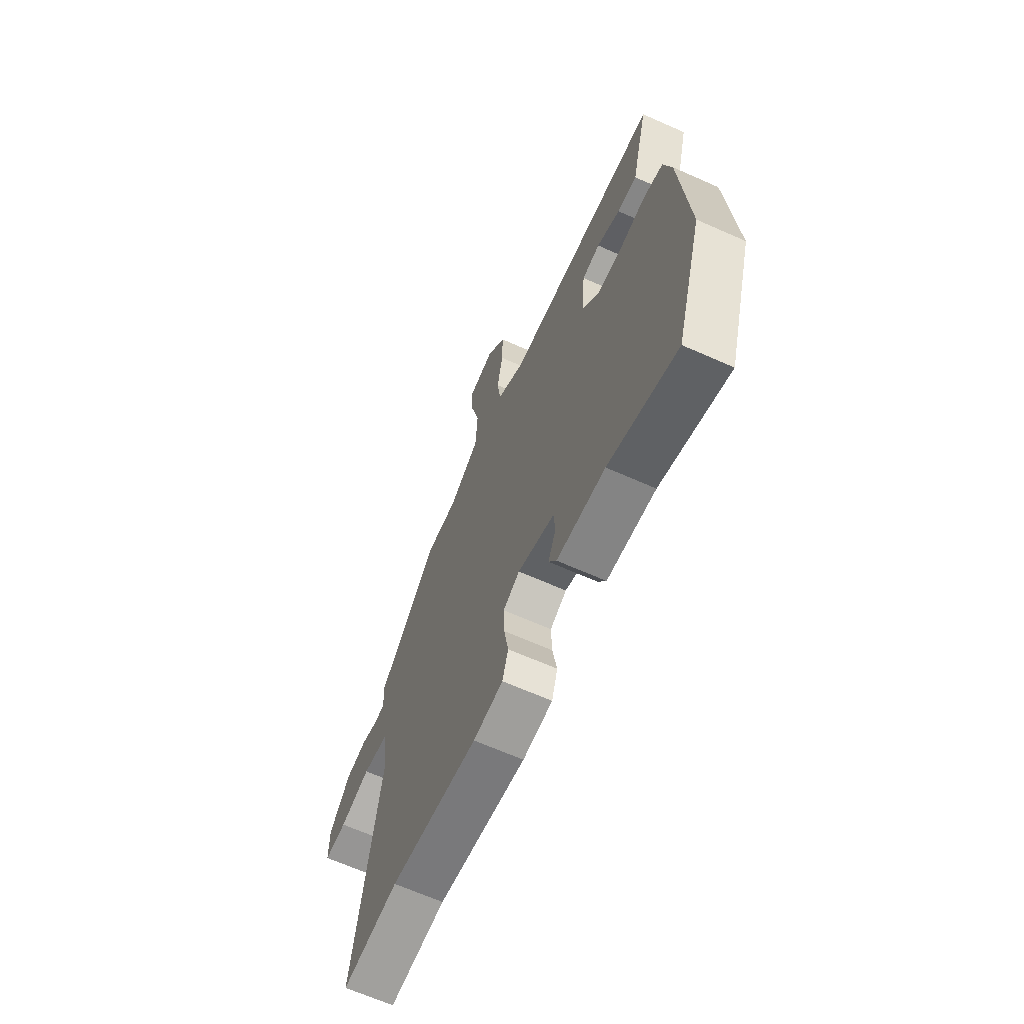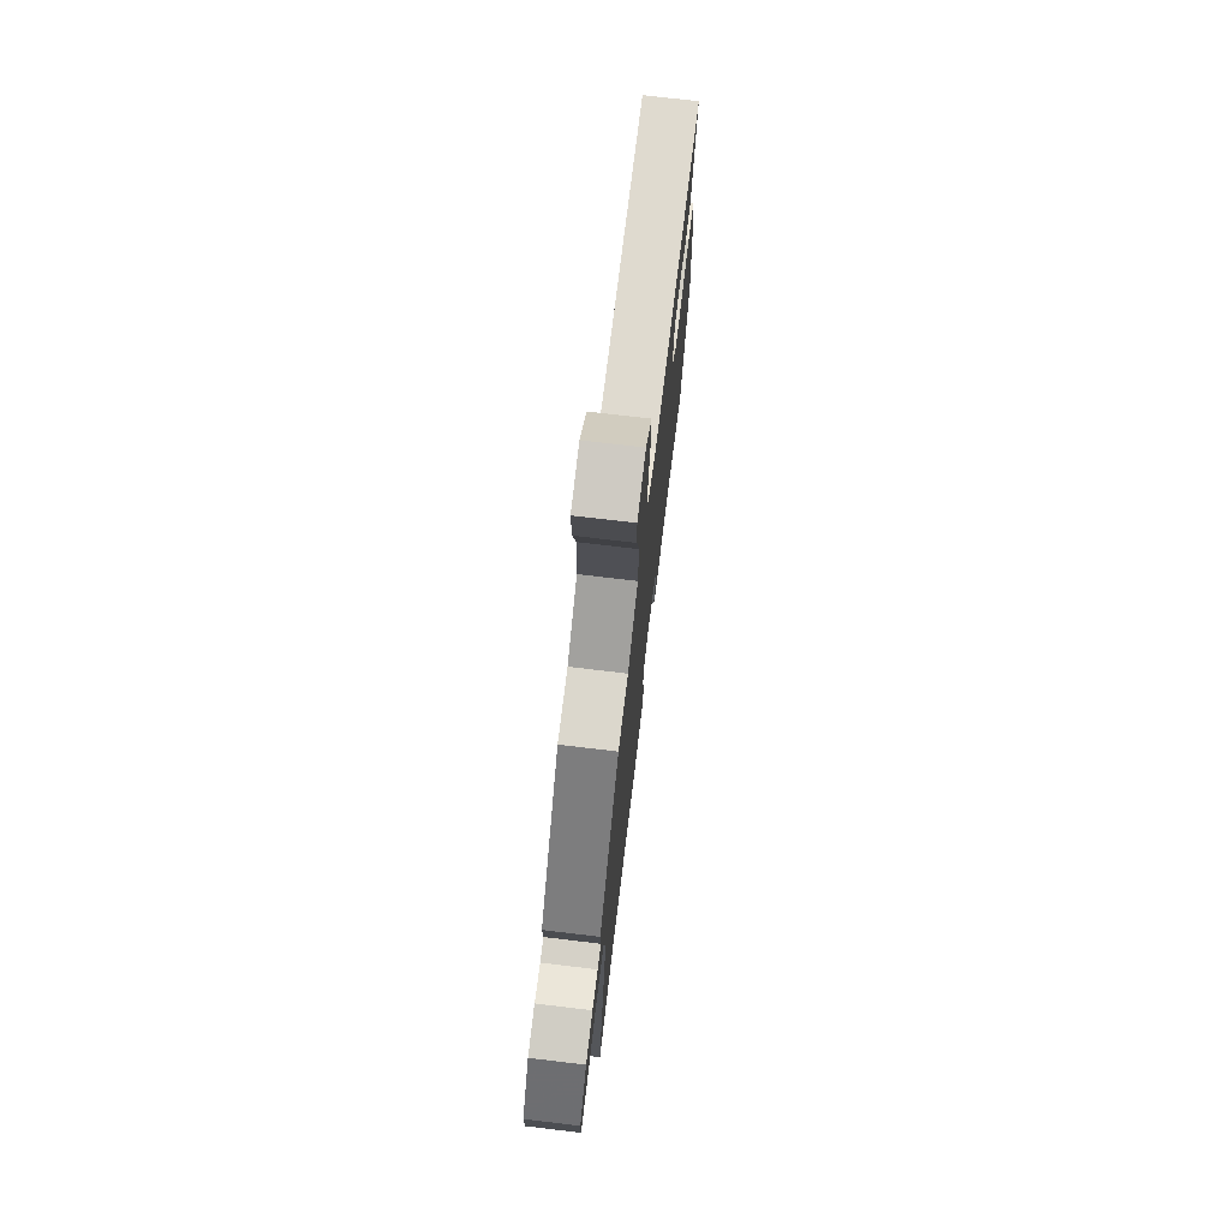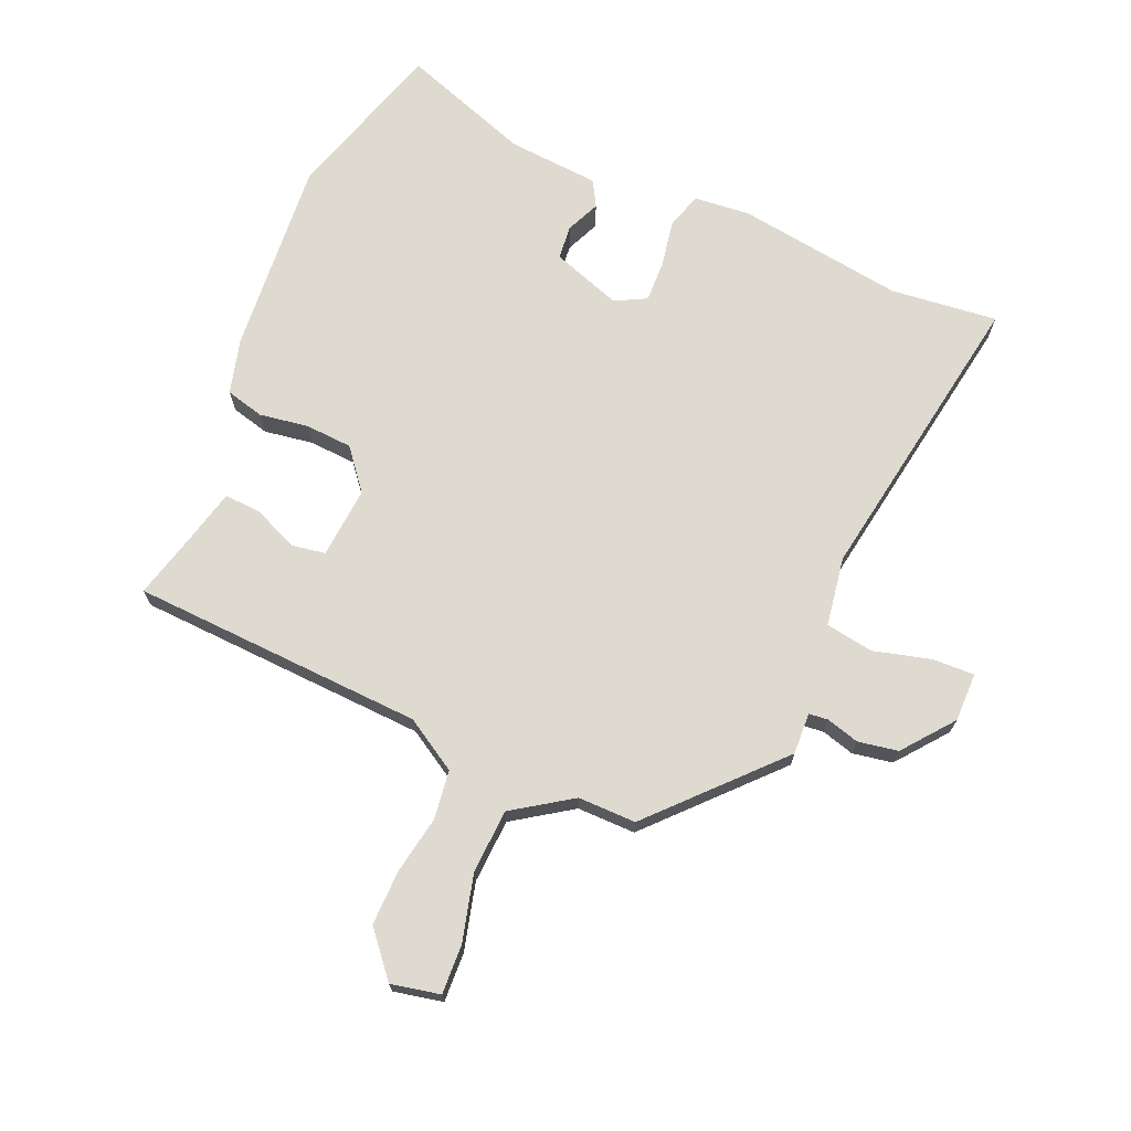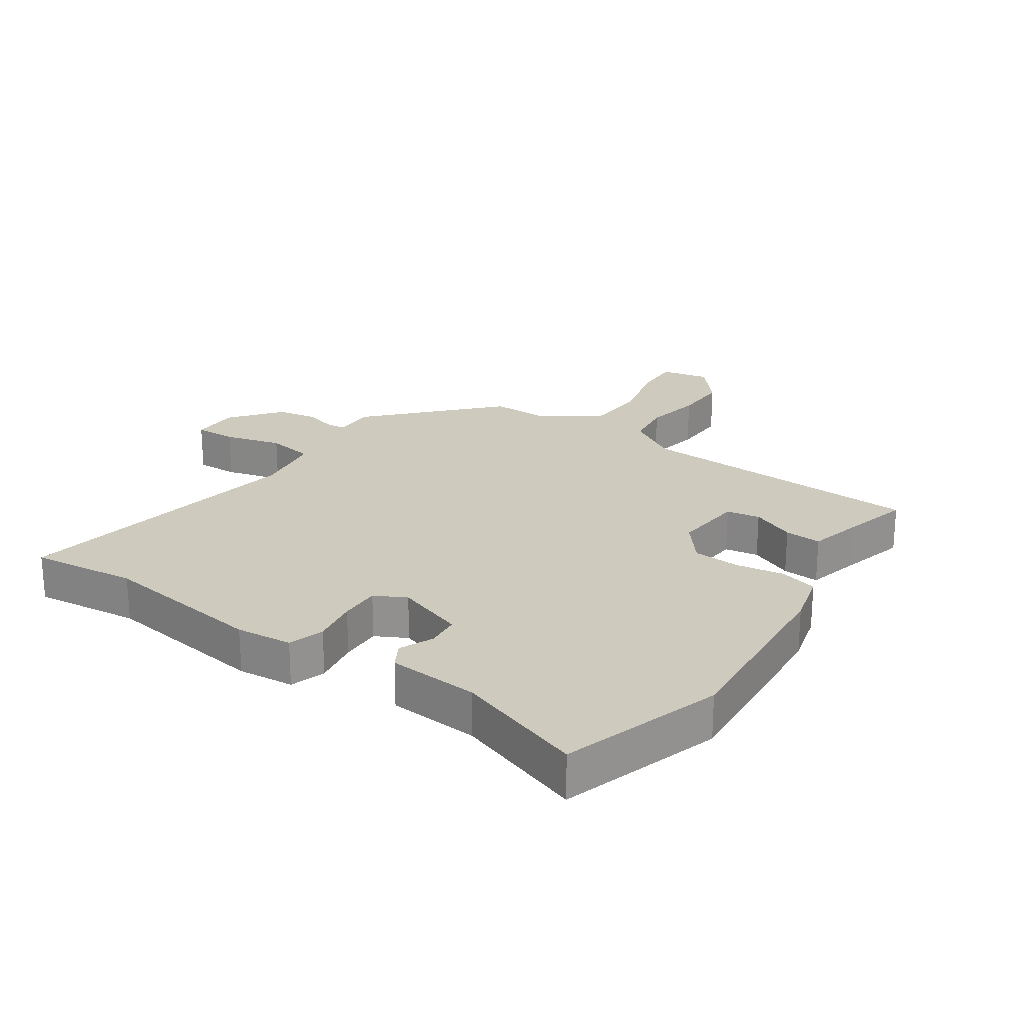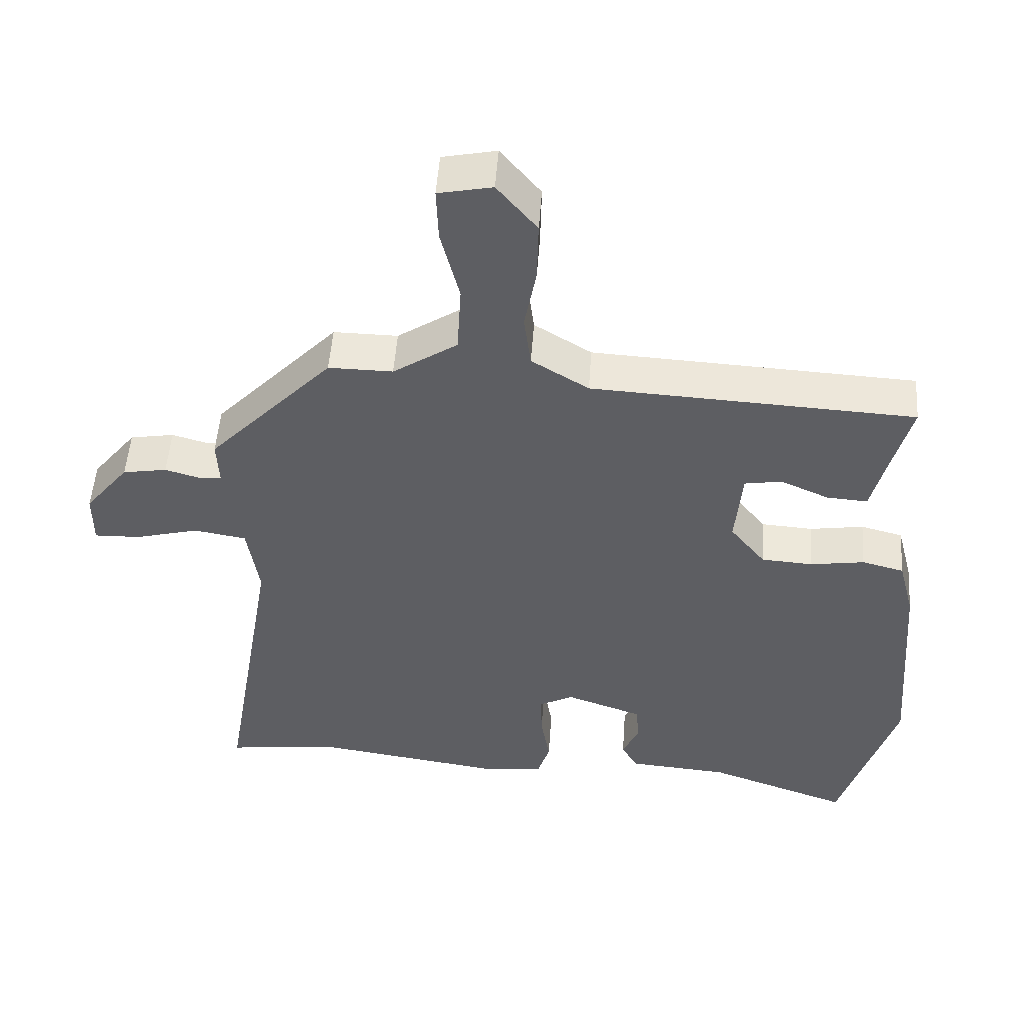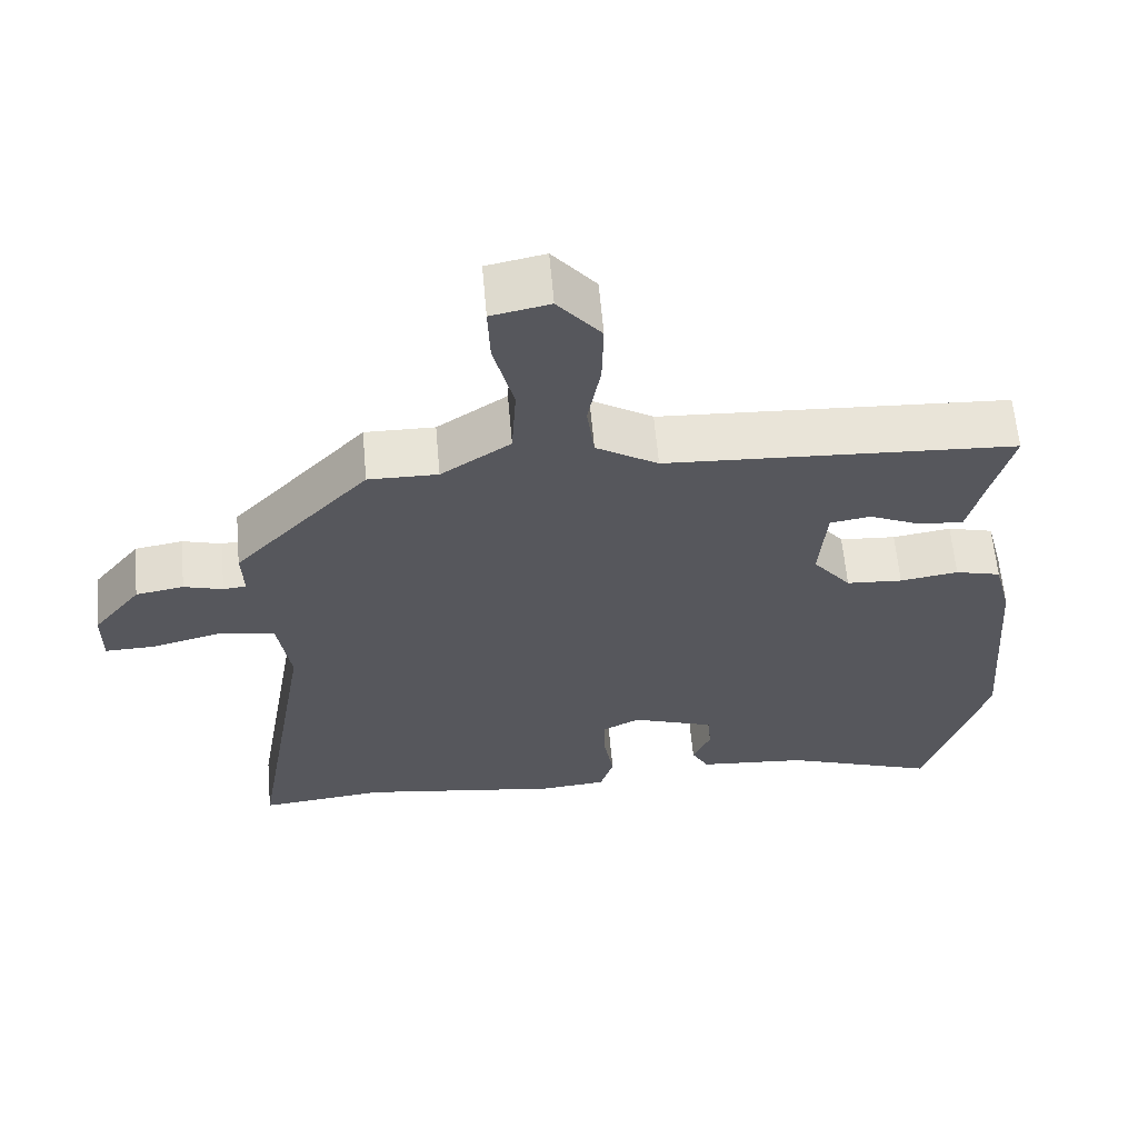
<metadata>
{"format":"obj","ext":"obj","renderer":"f3d","projection":"perspective","resolution":1024,"background":"white","views":[{"elev":-65.9,"azim":-114.1,"up":"+Z"},{"elev":73.8,"azim":96.8,"up":"+Z"},{"elev":70.8,"azim":23.0,"up":"+Y"},{"elev":23.2,"azim":-145.9,"up":"+Y"},{"elev":50.7,"azim":-176.0,"up":"+Z"},{"elev":61.7,"azim":175.0,"up":"+Z"}]}
</metadata>
<code>
v -0.478 0.07 -0.569
v -0.559 0.07 -0.311
v -0.535 0.07 0.003
v -0.512 0.07 0.091
v -0.451 0.07 0.107
v -0.373 0.07 0.095
v -0.298 0.07 0.1
v -0.247 0.07 0.164
v -0.257 0.07 0.278
v -0.311 0.07 0.287
v -0.381 0.07 0.256
v -0.44 0.07 0.252
v -0.462 0.07 0.339
v -0.49 0.07 0.444
v -0.022 0.07 0.469
v 0.061 0.07 0.52
v 0.071 0.07 0.598
v 0.054 0.07 0.69
v 0.052 0.07 0.778
v 0.11 0.07 0.848
v 0.188 0.07 0.832
v 0.185 0.07 0.754
v 0.158 0.07 0.647
v 0.164 0.07 0.545
v 0.257 0.07 0.483
v 0.35 0.07 0.484
v 0.531 0.07 0.292
v 0.528 0.07 0.226
v 0.559 0.07 0.223
v 0.611 0.07 0.238
v 0.675 0.07 0.227
v 0.739 0.07 0.147
v 0.739 0.07 0.069
v 0.672 0.07 0.071
v 0.58 0.07 0.095
v 0.504 0.07 0.082
v 0.487 0.07 -0.028
v 0.568 0.07 -0.507
v 0.398 0.07 -0.489
v 0.132 0.07 -0.528
v 0.042 0.07 -0.52
v 0.024 0.07 -0.463
v 0.037 0.07 -0.388
v 0.039 0.07 -0.322
v -0.011 0.07 -0.296
v -0.122 0.07 -0.335
v -0.127 0.07 -0.389
v -0.103 0.07 -0.443
v -0.126 0.07 -0.484
v -0.272 0.07 -0.496
v -0.478 0 -0.569
v -0.559 0 -0.311
v -0.535 0 0.003
v -0.512 0 0.091
v -0.451 0 0.107
v -0.373 0 0.095
v -0.298 0 0.1
v -0.247 0 0.164
v -0.257 0 0.278
v -0.311 0 0.287
v -0.381 0 0.256
v -0.44 0 0.252
v -0.462 0 0.339
v -0.49 0 0.444
v -0.022 0 0.469
v 0.061 0 0.52
v 0.071 0 0.598
v 0.054 0 0.69
v 0.052 0 0.778
v 0.11 0 0.848
v 0.188 0 0.832
v 0.185 0 0.754
v 0.158 0 0.647
v 0.164 0 0.545
v 0.257 0 0.483
v 0.35 0 0.484
v 0.531 0 0.292
v 0.528 0 0.226
v 0.559 0 0.223
v 0.611 0 0.238
v 0.675 0 0.227
v 0.739 0 0.147
v 0.739 0 0.069
v 0.672 0 0.071
v 0.58 0 0.095
v 0.504 0 0.082
v 0.487 0 -0.028
v 0.568 0 -0.507
v 0.398 0 -0.489
v 0.132 0 -0.528
v 0.042 0 -0.52
v 0.024 0 -0.463
v 0.037 0 -0.388
v 0.039 0 -0.322
v -0.011 0 -0.296
v -0.122 0 -0.335
v -0.127 0 -0.389
v -0.103 0 -0.443
v -0.126 0 -0.484
v -0.272 0 -0.496
f 47 48 49 50
f 4 5 6
f 3 4 6
f 2 3 6
f 1 2 6
f 50 1 6
f 47 50 6
f 46 47 6
f 45 46 6 7
f 44 45 7 8
f 41 42 43
f 40 41 43
f 39 40 43
f 39 43 44
f 38 39 44
f 37 38 44
f 44 8 9
f 37 44 9
f 36 37 9
f 33 34 35
f 32 33 35
f 31 32 35
f 30 31 35
f 29 30 35
f 35 36 9
f 29 35 9
f 28 29 9
f 28 9 10
f 27 28 10
f 26 27 10
f 25 26 10
f 21 22 23
f 20 21 23
f 19 20 23
f 18 19 23
f 17 18 23
f 16 17 23 24
f 24 25 10
f 16 24 10
f 15 16 10
f 11 12 13
f 10 11 13
f 15 10 13
f 13 14 15
f 100 99 98 97
f 56 55 54
f 56 54 53
f 56 53 52
f 56 52 51
f 56 51 100
f 56 100 97
f 56 97 96
f 57 56 96 95
f 58 57 95 94
f 93 92 91
f 93 91 90
f 93 90 89
f 94 93 89
f 94 89 88
f 94 88 87
f 59 58 94
f 59 94 87
f 59 87 86
f 85 84 83
f 85 83 82
f 85 82 81
f 85 81 80
f 85 80 79
f 59 86 85
f 59 85 79
f 59 79 78
f 60 59 78
f 60 78 77
f 60 77 76
f 60 76 75
f 73 72 71
f 73 71 70
f 73 70 69
f 73 69 68
f 73 68 67
f 74 73 67 66
f 60 75 74
f 60 74 66
f 60 66 65
f 63 62 61
f 63 61 60
f 63 60 65
f 65 64 63
f 1 51 52 2
f 2 52 53 3
f 3 53 54 4
f 4 54 55 5
f 5 55 56 6
f 6 56 57 7
f 7 57 58 8
f 8 58 59 9
f 9 59 60 10
f 10 60 61 11
f 11 61 62 12
f 12 62 63 13
f 13 63 64 14
f 14 64 65 15
f 15 65 66 16
f 16 66 67 17
f 17 67 68 18
f 18 68 69 19
f 19 69 70 20
f 20 70 71 21
f 21 71 72 22
f 22 72 73 23
f 23 73 74 24
f 24 74 75 25
f 25 75 76 26
f 26 76 77 27
f 27 77 78 28
f 28 78 79 29
f 29 79 80 30
f 30 80 81 31
f 31 81 82 32
f 32 82 83 33
f 33 83 84 34
f 34 84 85 35
f 35 85 86 36
f 36 86 87 37
f 37 87 88 38
f 38 88 89 39
f 39 89 90 40
f 40 90 91 41
f 41 91 92 42
f 42 92 93 43
f 43 93 94 44
f 44 94 95 45
f 45 95 96 46
f 46 96 97 47
f 47 97 98 48
f 48 98 99 49
f 49 99 100 50
f 50 100 51 1

</code>
